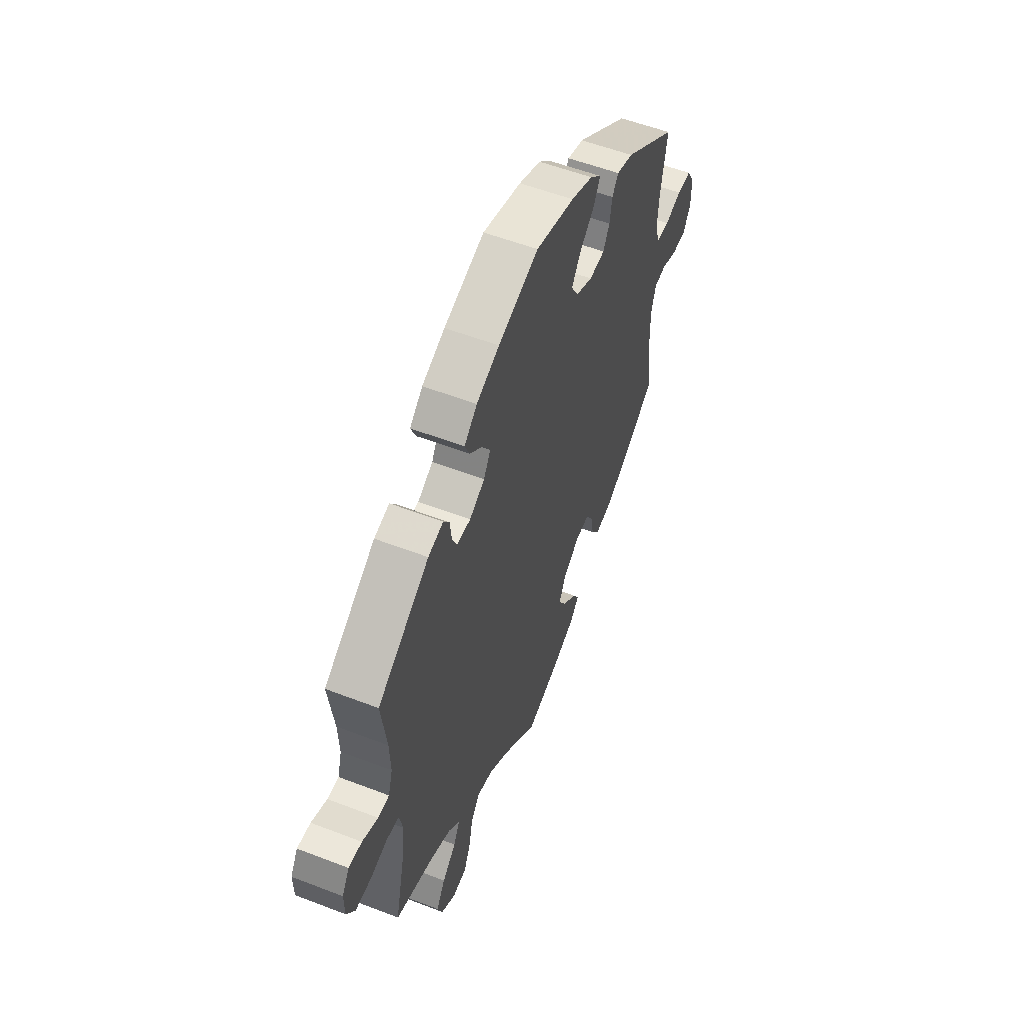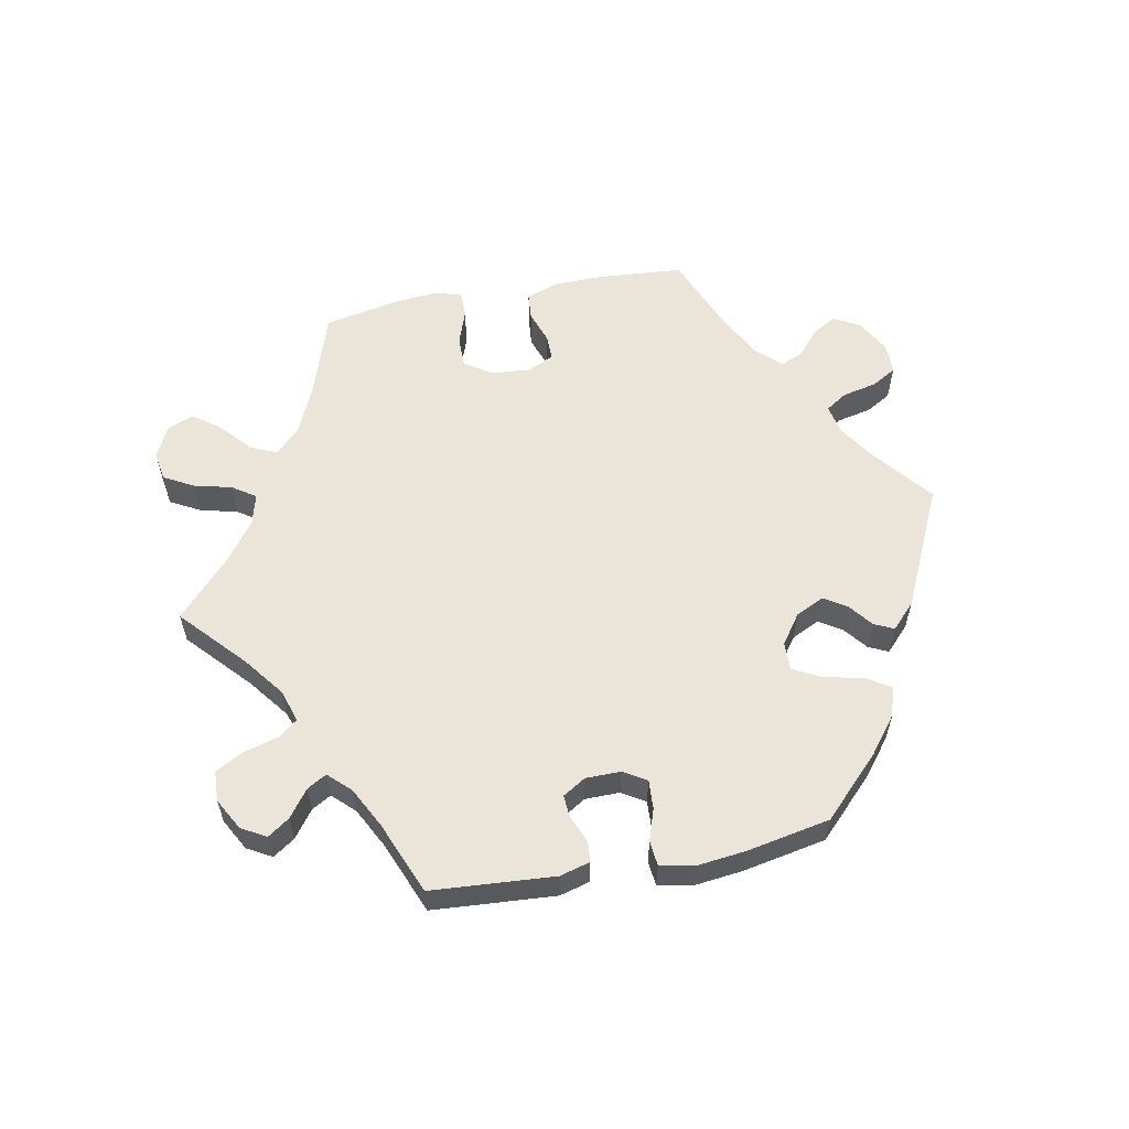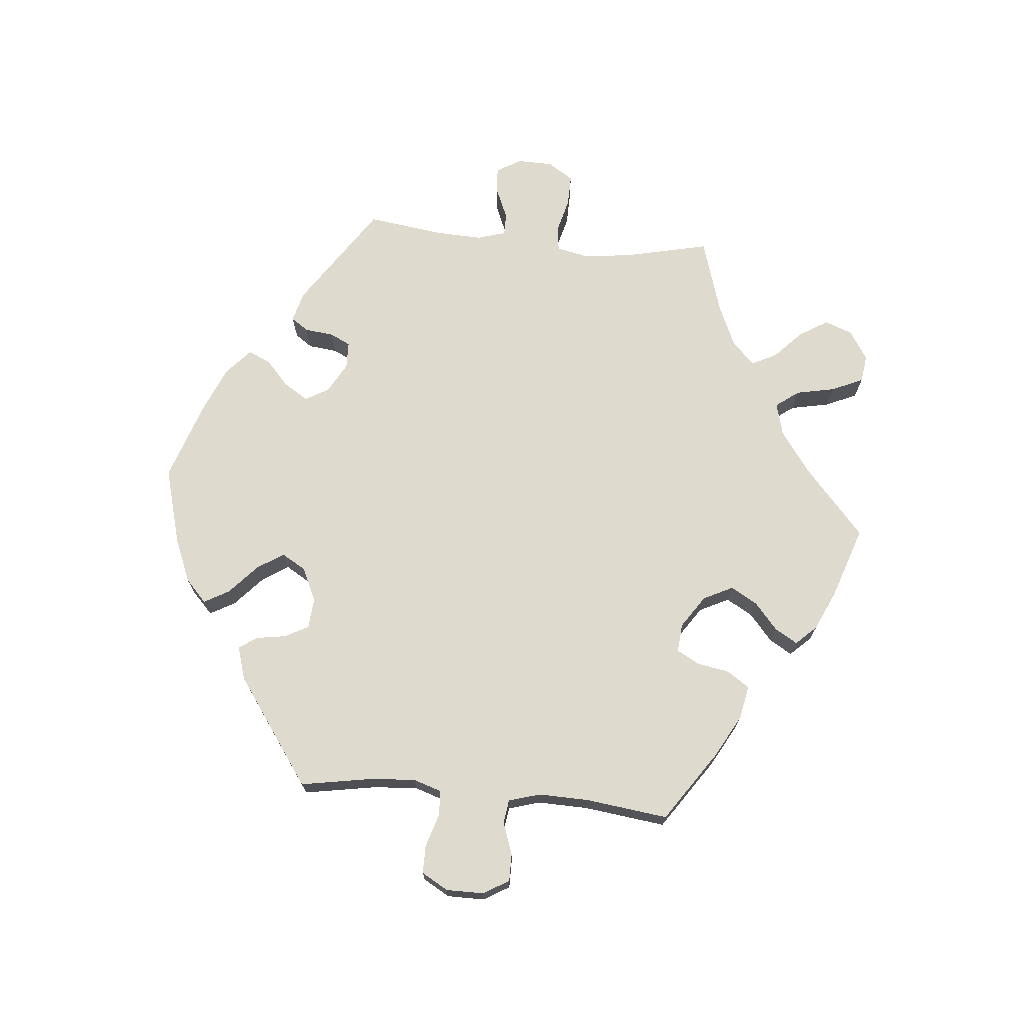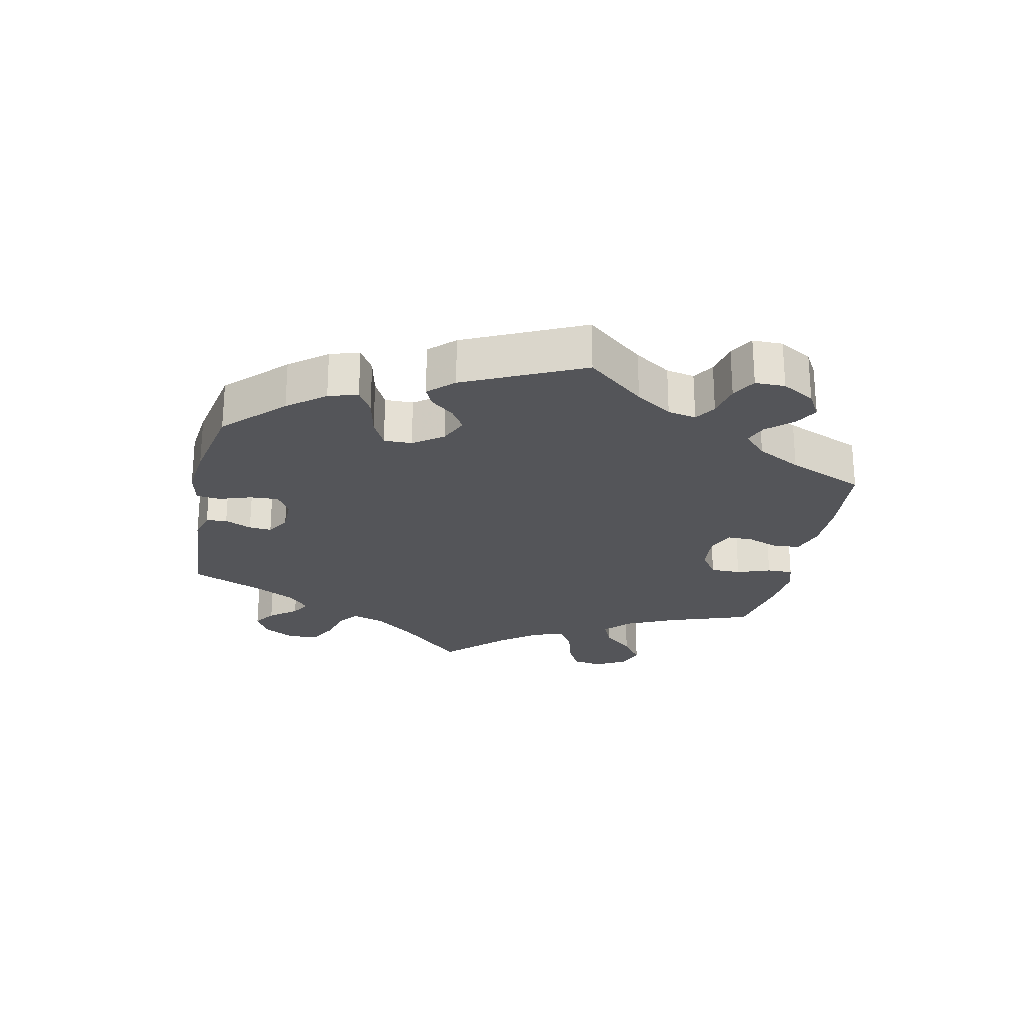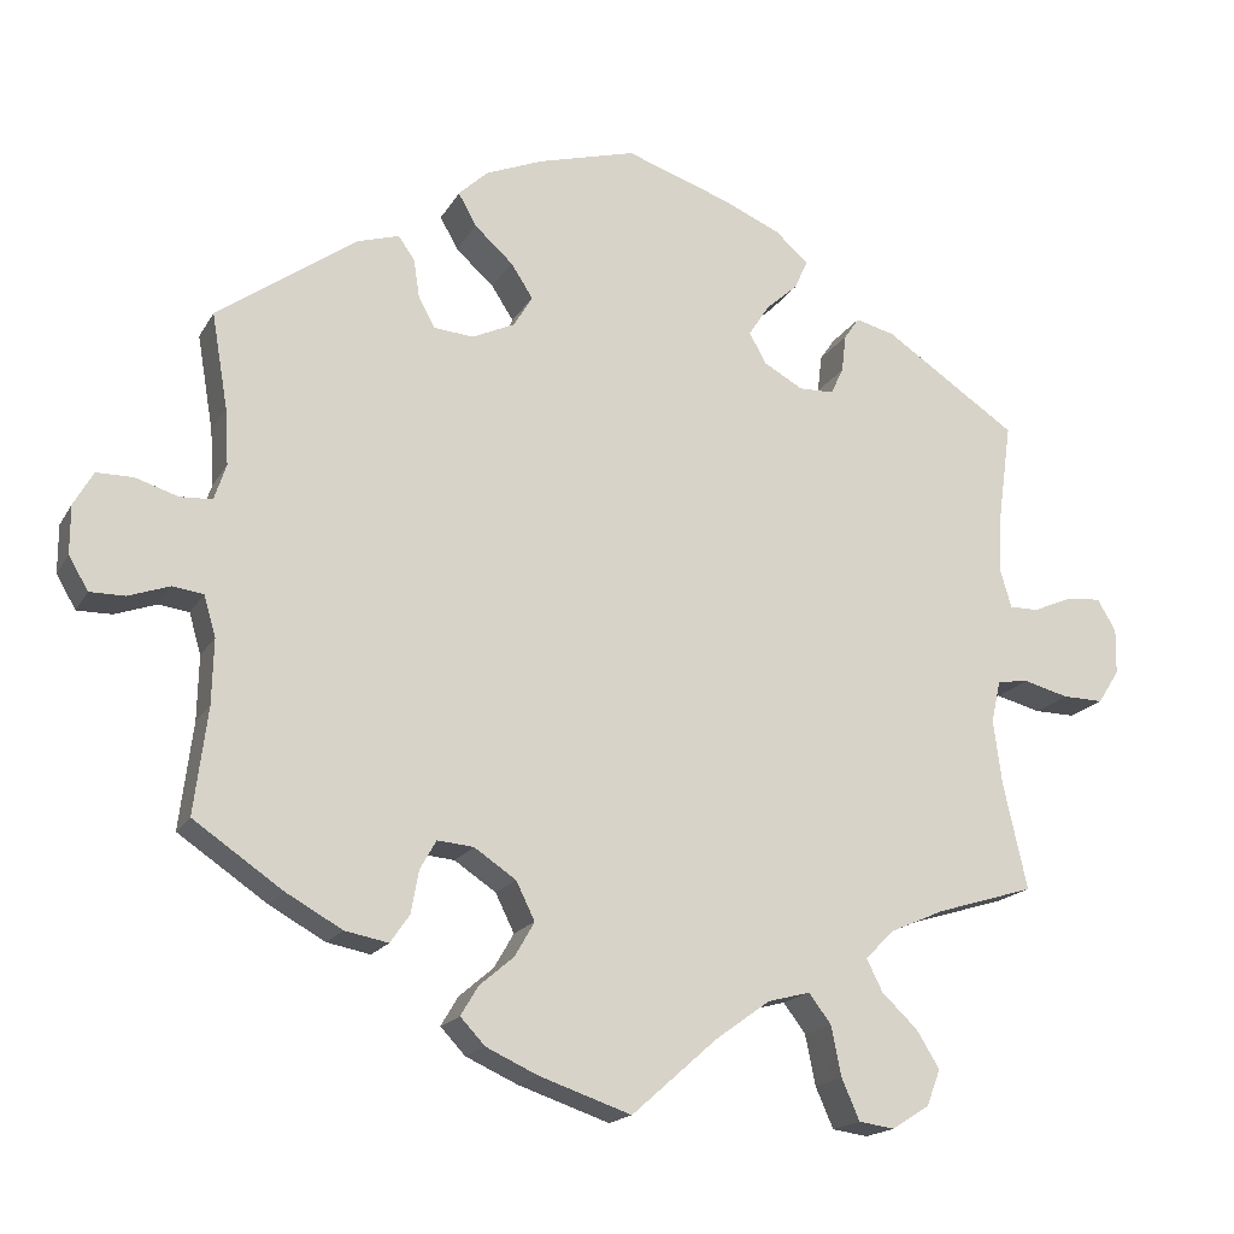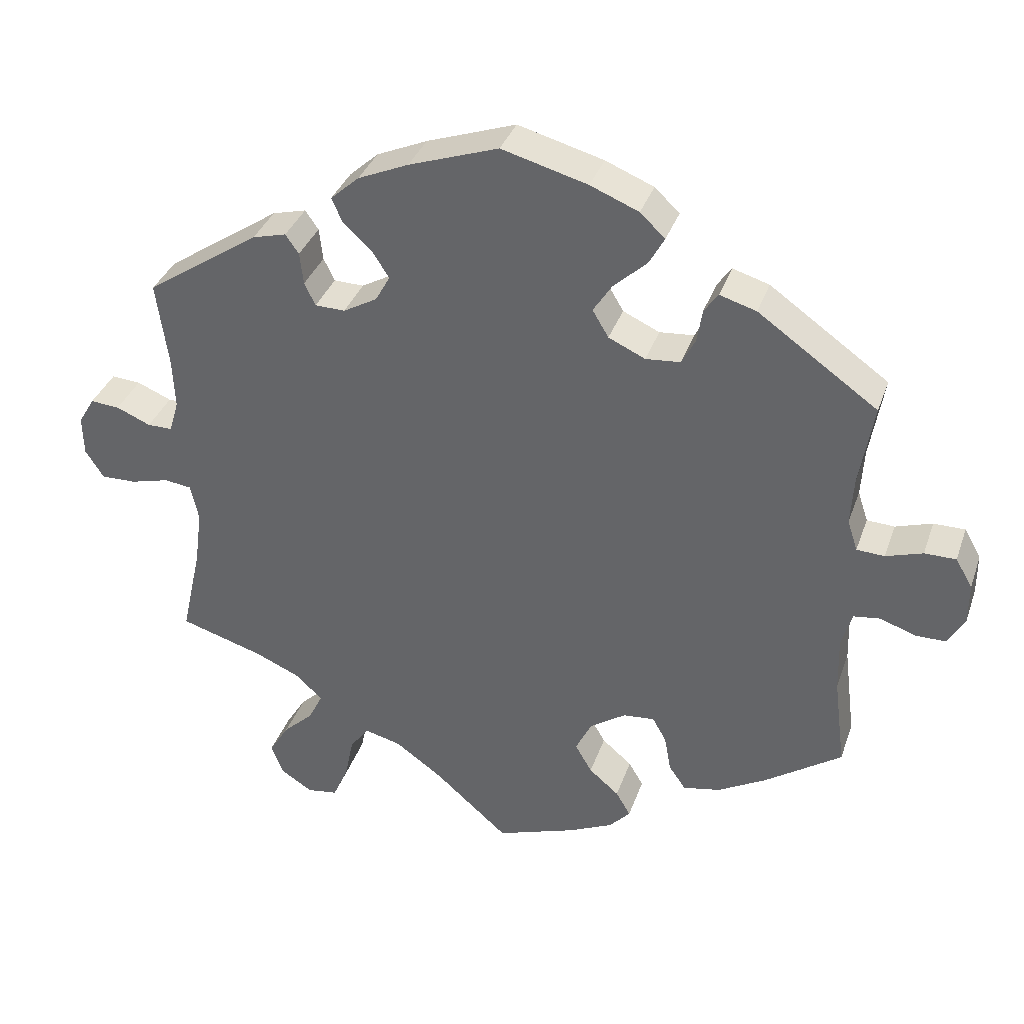
<metadata>
{"format":"obj","ext":"obj","renderer":"f3d","projection":"perspective","resolution":1024,"background":"white","views":[{"elev":55.4,"azim":-67.9,"up":"+Z"},{"elev":58.8,"azim":-40.8,"up":"+Y"},{"elev":71.3,"azim":95.2,"up":"+Y"},{"elev":-24.8,"azim":48.3,"up":"+Y"},{"elev":-17.5,"azim":159.0,"up":"+Z"},{"elev":35.4,"azim":18.0,"up":"+Z"}]}
</metadata>
<code>
v -0.473 0.07 -0.164
v -0.463 0.07 -0.088
v -0.474 0.07 -0.038
v -0.511 0.07 -0.033
v -0.564 0.07 -0.047
v -0.612 0.07 -0.048
v -0.637 0.07 -0.009
v -0.638 0.07 0.045
v -0.616 0.07 0.082
v -0.576 0.07 0.079
v -0.529 0.07 0.059
v -0.495 0.07 0.059
v -0.482 0.07 0.103
v -0.485 0.07 0.172
v -0.501 0.07 0.289
v -0.345 0.07 0.394
v -0.299 0.07 0.406
v -0.281 0.07 0.38
v -0.276 0.07 0.336
v -0.261 0.07 0.305
v -0.22 0.07 0.304
v -0.174 0.07 0.33
v -0.154 0.07 0.366
v -0.178 0.07 0.403
v -0.216 0.07 0.437
v -0.231 0.07 0.471
v -0.192 0.07 0.506
v -0.123 0.07 0.536
v -0.001 0.07 0.578
v 0.116 0.07 0.546
v 0.182 0.07 0.519
v 0.216 0.07 0.487
v 0.195 0.07 0.449
v 0.15 0.07 0.408
v 0.124 0.07 0.368
v 0.146 0.07 0.331
v 0.196 0.07 0.308
v 0.243 0.07 0.312
v 0.262 0.07 0.348
v 0.269 0.07 0.393
v 0.288 0.07 0.42
v 0.338 0.07 0.405
v 0.501 0.07 0.29
v 0.482 0.07 0.178
v 0.478 0.07 0.112
v 0.492 0.07 0.07
v 0.53 0.07 0.068
v 0.58 0.07 0.084
v 0.623 0.07 0.084
v 0.646 0.07 0.044
v 0.646 0.07 -0.013
v 0.623 0.07 -0.052
v 0.582 0.07 -0.052
v 0.533 0.07 -0.035
v 0.497 0.07 -0.04
v 0.483 0.07 -0.088
v 0.485 0.07 -0.164
v 0.501 0.07 -0.289
v 0.396 0.07 -0.361
v 0.33 0.07 -0.398
v 0.279 0.07 -0.408
v 0.256 0.07 -0.375
v 0.247 0.07 -0.325
v 0.228 0.07 -0.291
v 0.185 0.07 -0.295
v 0.136 0.07 -0.328
v 0.114 0.07 -0.373
v 0.137 0.07 -0.413
v 0.178 0.07 -0.448
v 0.198 0.07 -0.482
v 0.169 0.07 -0.513
v 0.108 0.07 -0.541
v 0 0.07 -0.578
v -0.101 0.07 -0.489
v -0.165 0.07 -0.443
v -0.215 0.07 -0.43
v -0.241 0.07 -0.465
v -0.253 0.07 -0.524
v -0.274 0.07 -0.572
v -0.316 0.07 -0.578
v -0.36 0.07 -0.55
v -0.376 0.07 -0.508
v -0.349 0.07 -0.464
v -0.307 0.07 -0.424
v -0.288 0.07 -0.386
v -0.322 0.07 -0.352
v -0.386 0.07 -0.324
v -0.501 0.07 -0.289
v -0.473 0 -0.164
v -0.463 0 -0.088
v -0.474 0 -0.038
v -0.511 0 -0.033
v -0.564 0 -0.047
v -0.612 0 -0.048
v -0.637 0 -0.009
v -0.638 0 0.045
v -0.616 0 0.082
v -0.576 0 0.079
v -0.529 0 0.059
v -0.495 0 0.059
v -0.482 0 0.103
v -0.485 0 0.172
v -0.501 0 0.289
v -0.345 0 0.394
v -0.299 0 0.406
v -0.281 0 0.38
v -0.276 0 0.336
v -0.261 0 0.305
v -0.22 0 0.304
v -0.174 0 0.33
v -0.154 0 0.366
v -0.178 0 0.403
v -0.216 0 0.437
v -0.231 0 0.471
v -0.192 0 0.506
v -0.123 0 0.536
v -0.001 0 0.578
v 0.116 0 0.546
v 0.182 0 0.519
v 0.216 0 0.487
v 0.195 0 0.449
v 0.15 0 0.408
v 0.124 0 0.368
v 0.146 0 0.331
v 0.196 0 0.308
v 0.243 0 0.312
v 0.262 0 0.348
v 0.269 0 0.393
v 0.288 0 0.42
v 0.338 0 0.405
v 0.501 0 0.29
v 0.482 0 0.178
v 0.478 0 0.112
v 0.492 0 0.07
v 0.53 0 0.068
v 0.58 0 0.084
v 0.623 0 0.084
v 0.646 0 0.044
v 0.646 0 -0.013
v 0.623 0 -0.052
v 0.582 0 -0.052
v 0.533 0 -0.035
v 0.497 0 -0.04
v 0.483 0 -0.088
v 0.485 0 -0.164
v 0.501 0 -0.289
v 0.396 0 -0.361
v 0.33 0 -0.398
v 0.279 0 -0.408
v 0.256 0 -0.375
v 0.247 0 -0.325
v 0.228 0 -0.291
v 0.185 0 -0.295
v 0.136 0 -0.328
v 0.114 0 -0.373
v 0.137 0 -0.413
v 0.178 0 -0.448
v 0.198 0 -0.482
v 0.169 0 -0.513
v 0.108 0 -0.541
v 0 0 -0.578
v -0.101 0 -0.489
v -0.165 0 -0.443
v -0.215 0 -0.43
v -0.241 0 -0.465
v -0.253 0 -0.524
v -0.274 0 -0.572
v -0.316 0 -0.578
v -0.36 0 -0.55
v -0.376 0 -0.508
v -0.349 0 -0.464
v -0.307 0 -0.424
v -0.288 0 -0.386
v -0.322 0 -0.352
v -0.386 0 -0.324
v -0.501 0 -0.289
f 87 88 1
f 86 87 1 2
f 85 86 2 3
f 81 82 83 84
f 81 84 85
f 80 81 85
f 77 78 79 80
f 77 80 85
f 76 77 85 3
f 71 72 73 74
f 71 74 75
f 68 69 70 71
f 67 68 71 75
f 66 67 75 76
f 60 61 62 63
f 60 63 64
f 57 58 59 60
f 56 57 60 64
f 55 56 64 65
f 51 52 53 54
f 51 54 55
f 50 51 55
f 47 48 49 50
f 46 47 50 55
f 45 46 55 65
f 41 42 43 44
f 39 40 41 44
f 38 39 44 45
f 37 38 45 65
f 31 32 33 34
f 31 34 35
f 30 31 35
f 29 30 35
f 28 29 35 36
f 24 25 26 27
f 23 24 27 28
f 16 17 18 19
f 14 15 16 19
f 13 14 19 20
f 12 13 20 21
f 8 9 10 11
f 8 11 12
f 7 8 12
f 4 5 6 7
f 3 4 7 12
f 36 37 65 66
f 23 28 36 66
f 22 23 66 76
f 21 22 76
f 3 12 21 76
f 89 176 175
f 90 89 175 174
f 91 90 174 173
f 172 171 170 169
f 173 172 169
f 173 169 168
f 168 167 166 165
f 173 168 165
f 91 173 165 164
f 162 161 160 159
f 163 162 159
f 159 158 157 156
f 163 159 156 155
f 164 163 155 154
f 151 150 149 148
f 152 151 148
f 148 147 146 145
f 152 148 145 144
f 153 152 144 143
f 142 141 140 139
f 143 142 139
f 143 139 138
f 138 137 136 135
f 143 138 135 134
f 153 143 134 133
f 132 131 130 129
f 132 129 128 127
f 133 132 127 126
f 153 133 126 125
f 122 121 120 119
f 123 122 119
f 123 119 118
f 123 118 117
f 124 123 117 116
f 115 114 113 112
f 116 115 112 111
f 107 106 105 104
f 107 104 103 102
f 108 107 102 101
f 109 108 101 100
f 99 98 97 96
f 100 99 96
f 100 96 95
f 95 94 93 92
f 100 95 92 91
f 154 153 125 124
f 154 124 116 111
f 164 154 111 110
f 164 110 109
f 164 109 100 91
f 1 89 90 2
f 2 90 91 3
f 3 91 92 4
f 4 92 93 5
f 5 93 94 6
f 6 94 95 7
f 7 95 96 8
f 8 96 97 9
f 9 97 98 10
f 10 98 99 11
f 11 99 100 12
f 12 100 101 13
f 13 101 102 14
f 14 102 103 15
f 15 103 104 16
f 16 104 105 17
f 17 105 106 18
f 18 106 107 19
f 19 107 108 20
f 20 108 109 21
f 21 109 110 22
f 22 110 111 23
f 23 111 112 24
f 24 112 113 25
f 25 113 114 26
f 26 114 115 27
f 27 115 116 28
f 28 116 117 29
f 29 117 118 30
f 30 118 119 31
f 31 119 120 32
f 32 120 121 33
f 33 121 122 34
f 34 122 123 35
f 35 123 124 36
f 36 124 125 37
f 37 125 126 38
f 38 126 127 39
f 39 127 128 40
f 40 128 129 41
f 41 129 130 42
f 42 130 131 43
f 43 131 132 44
f 44 132 133 45
f 45 133 134 46
f 46 134 135 47
f 47 135 136 48
f 48 136 137 49
f 49 137 138 50
f 50 138 139 51
f 51 139 140 52
f 52 140 141 53
f 53 141 142 54
f 54 142 143 55
f 55 143 144 56
f 56 144 145 57
f 57 145 146 58
f 58 146 147 59
f 59 147 148 60
f 60 148 149 61
f 61 149 150 62
f 62 150 151 63
f 63 151 152 64
f 64 152 153 65
f 65 153 154 66
f 66 154 155 67
f 67 155 156 68
f 68 156 157 69
f 69 157 158 70
f 70 158 159 71
f 71 159 160 72
f 72 160 161 73
f 73 161 162 74
f 74 162 163 75
f 75 163 164 76
f 76 164 165 77
f 77 165 166 78
f 78 166 167 79
f 79 167 168 80
f 80 168 169 81
f 81 169 170 82
f 82 170 171 83
f 83 171 172 84
f 84 172 173 85
f 85 173 174 86
f 86 174 175 87
f 87 175 176 88
f 88 176 89 1

</code>
